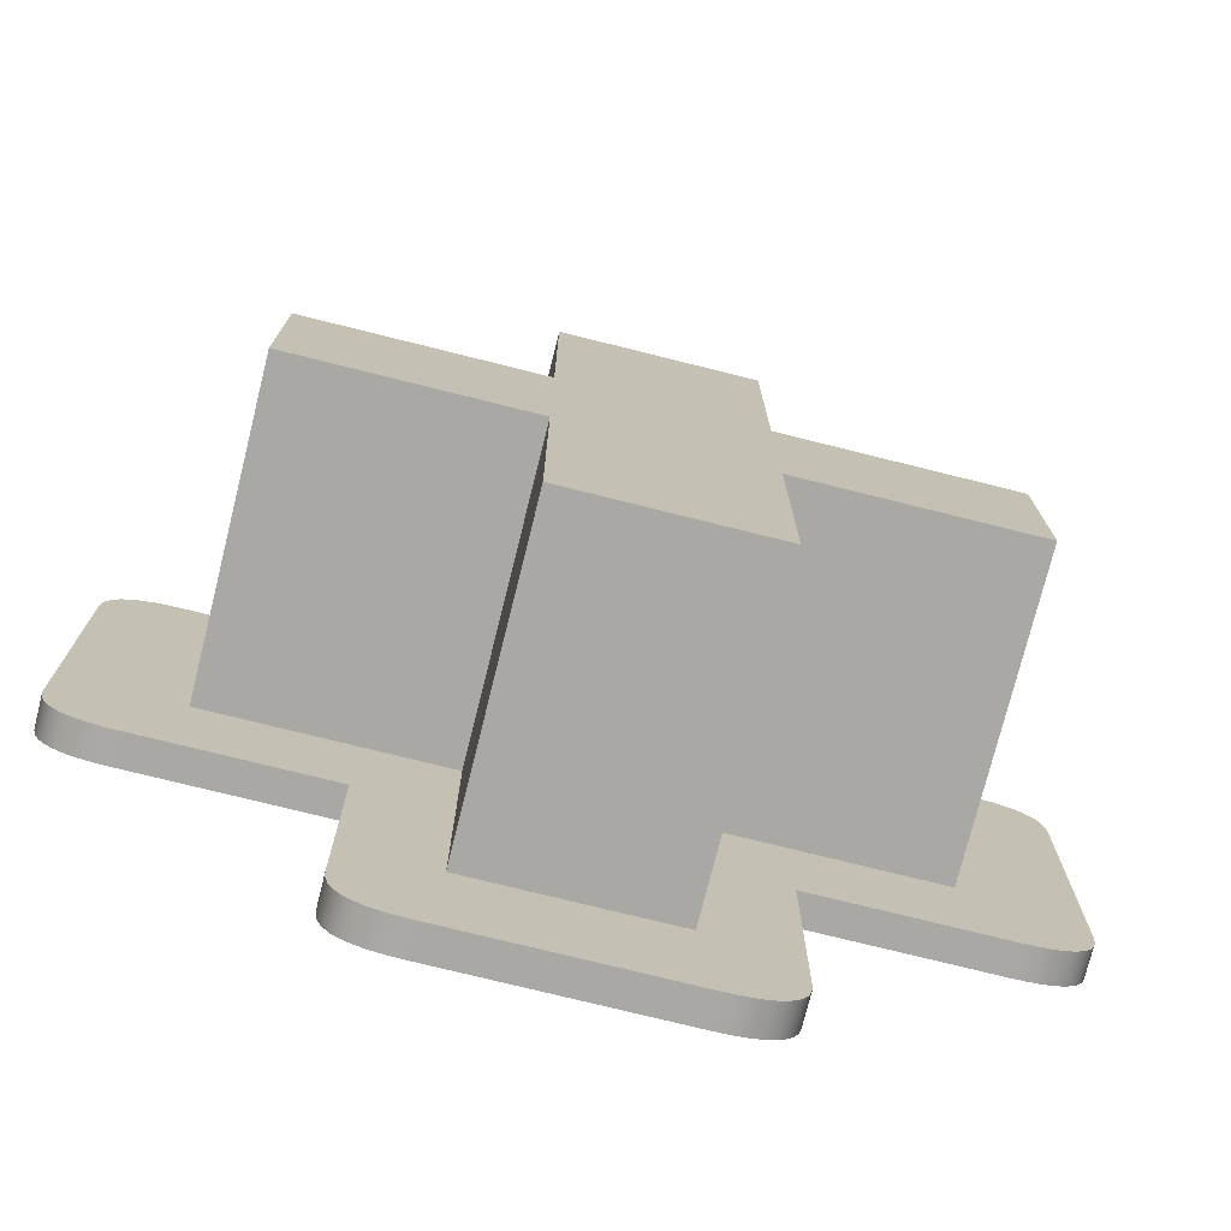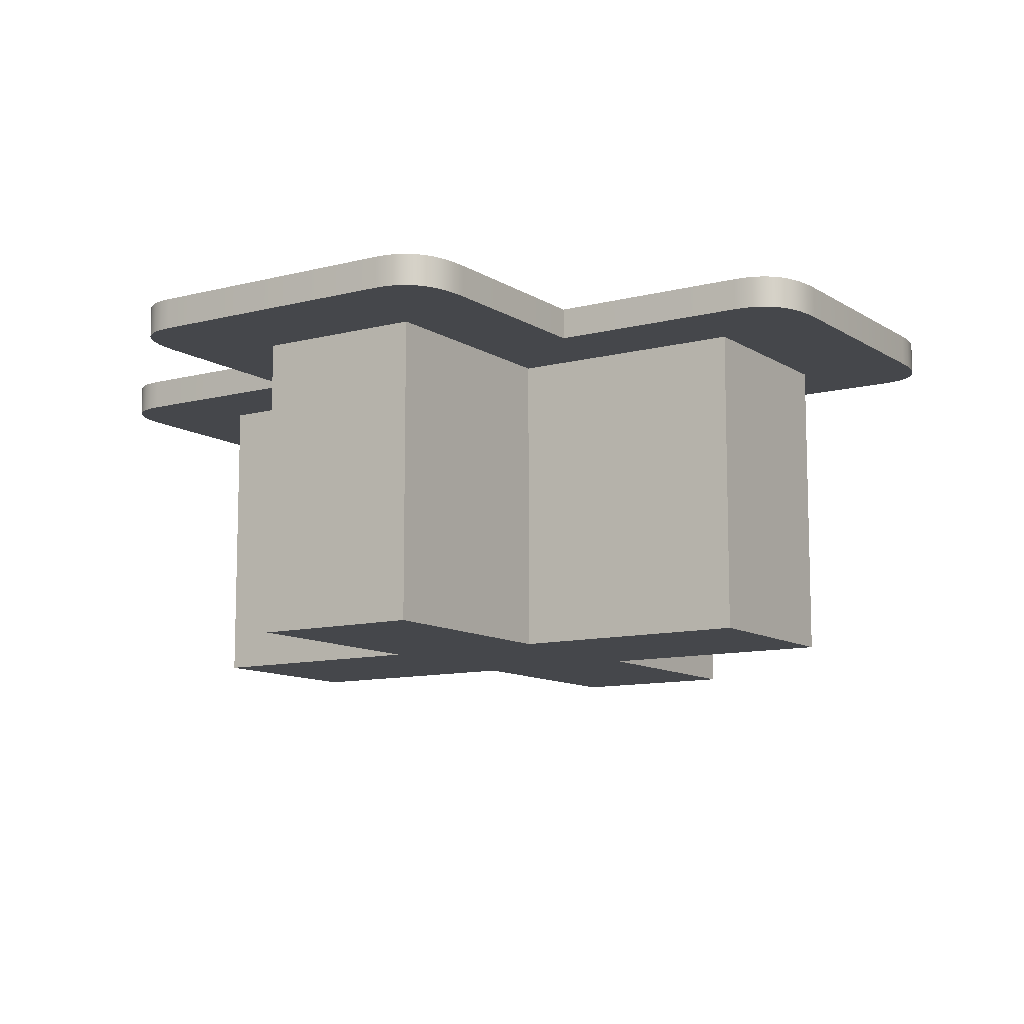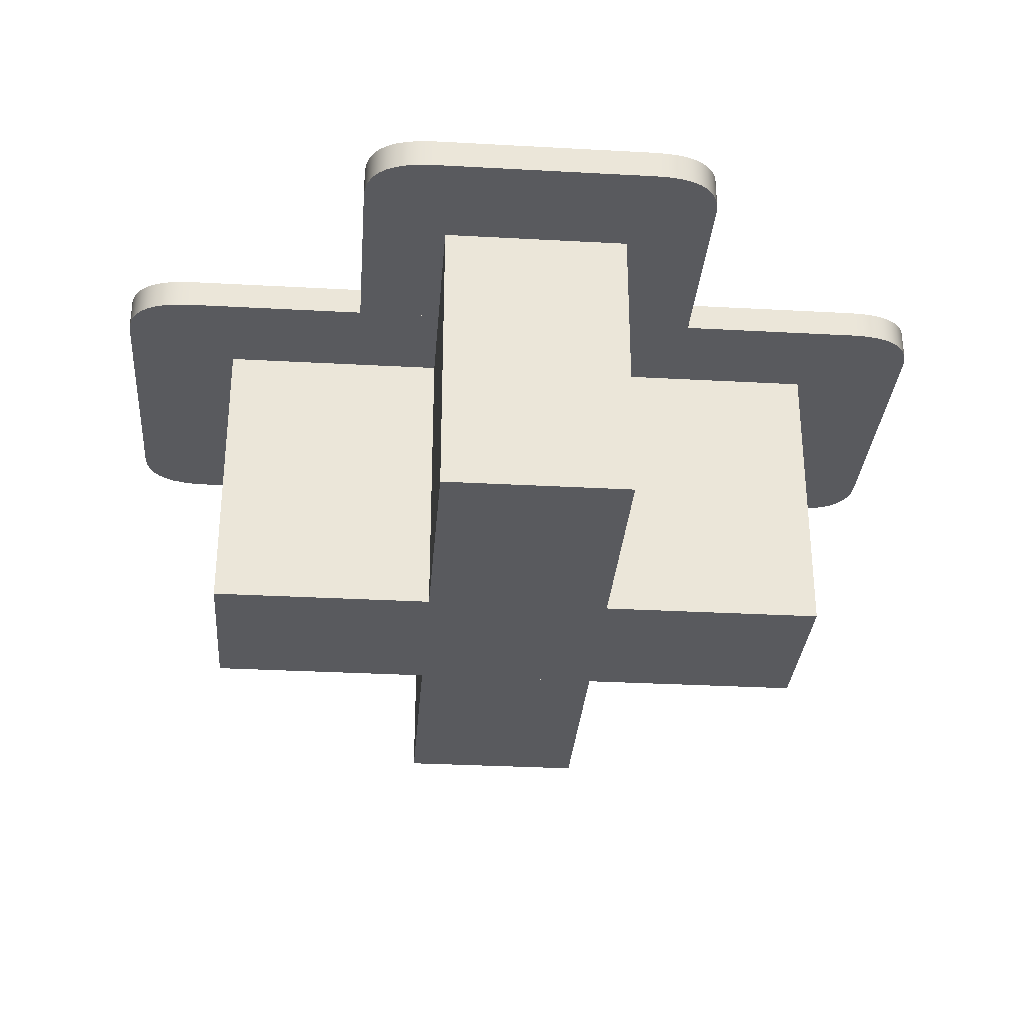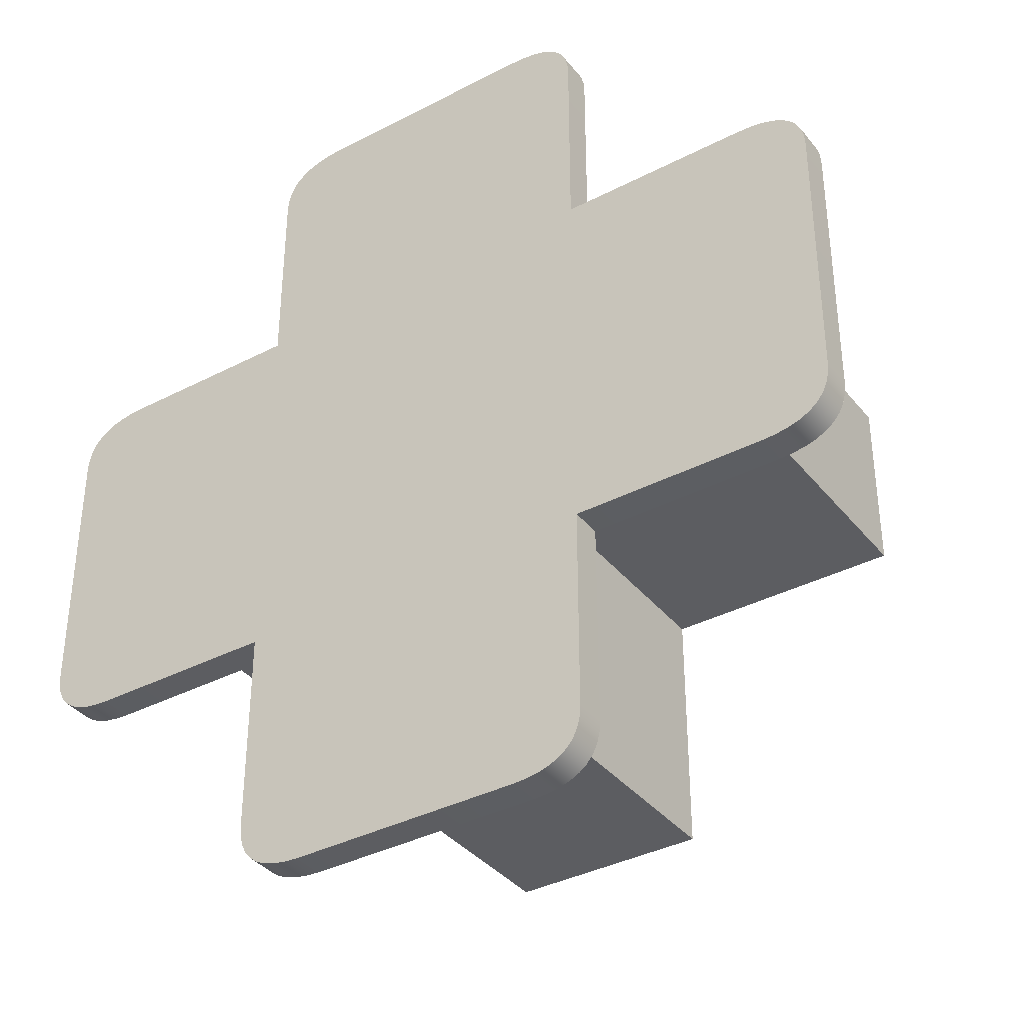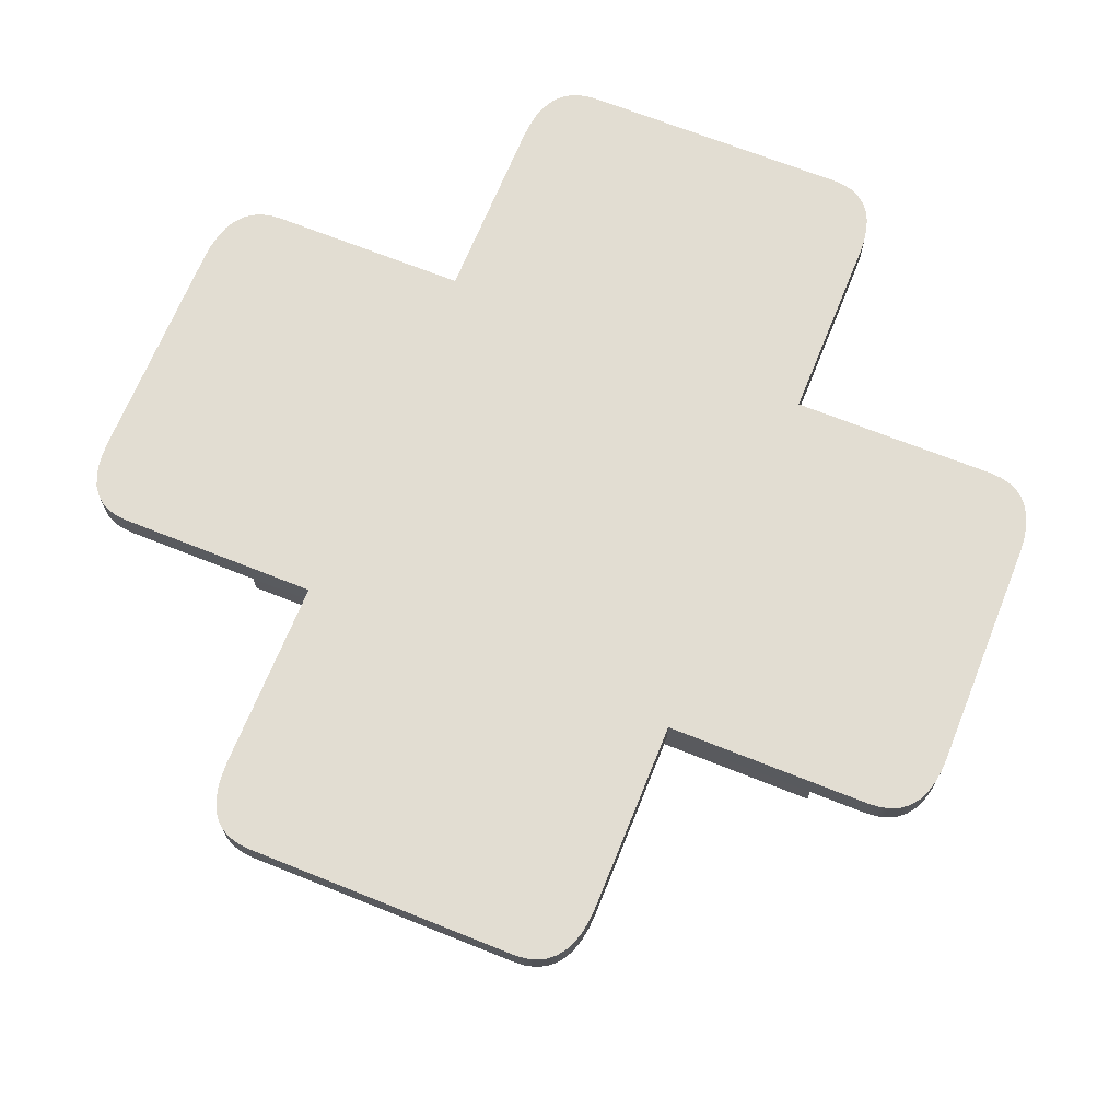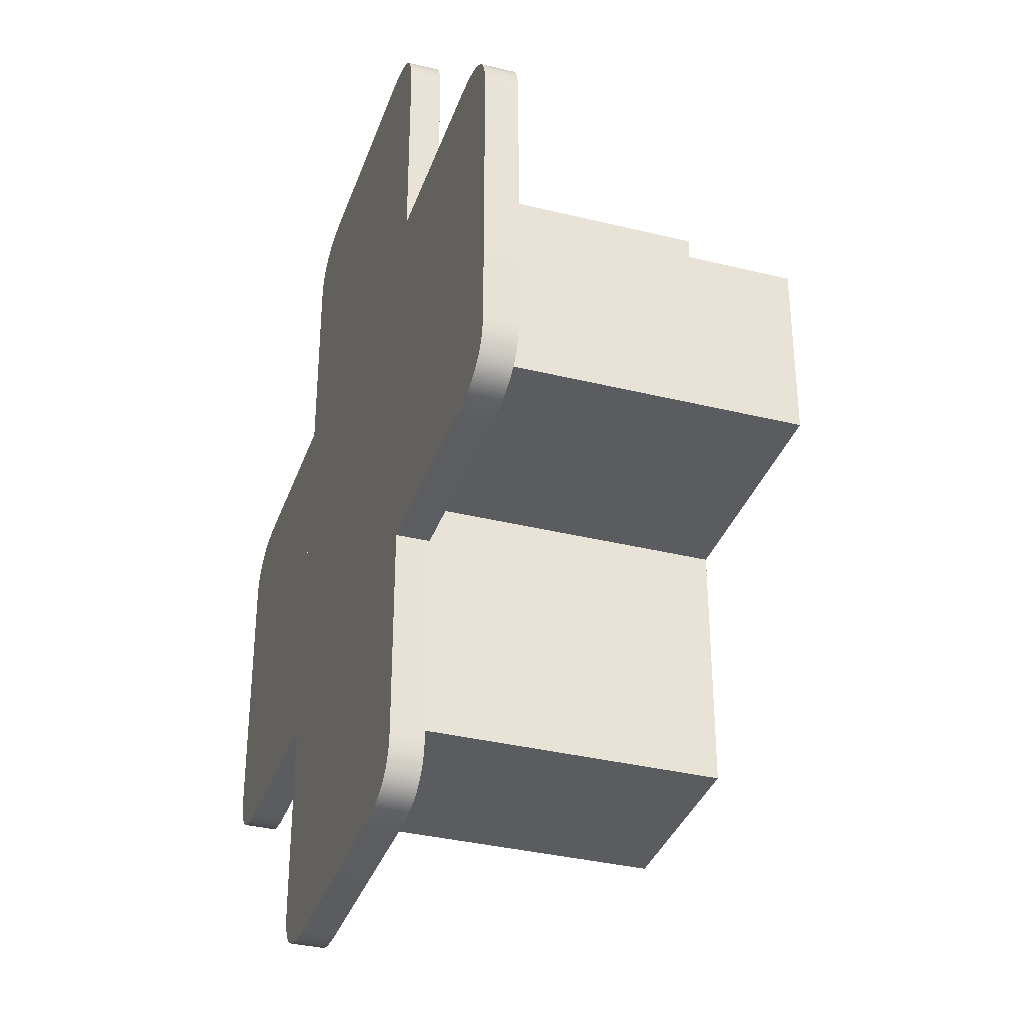
<metadata>
{"format":"obj","ext":"obj","renderer":"f3d","projection":"perspective","resolution":1024,"background":"white","views":[{"elev":-75.1,"azim":-14.0,"up":"+Z"},{"elev":-10.6,"azim":123.2,"up":"+Y"},{"elev":-31.3,"azim":175.5,"up":"+Y"},{"elev":-37.0,"azim":-146.1,"up":"+Z"},{"elev":68.2,"azim":111.9,"up":"+Y"},{"elev":-35.2,"azim":-108.1,"up":"+Z"}]}
</metadata>
<code>
o Table_01.001
v -0.3087 -0.000946 0.1574
v -0.3212 -0.000946 0.1568
v -0.3322 -0.000946 0.1551
v -0.3497 -0.000946 0.1484
v 0.3085 -0.000946 0.1577
v -0.3614 -0.000946 0.1371
v -0.3673 -0.000946 0.1214
v -0.368 -0.000946 0.1119
v -0.3679 -0.000946 0.000788
v 0.3679 -0.000946 0.001244
v 0.332 -0.000946 0.1555
v 0.321 -0.000946 0.1572
v 0.3495 -0.000946 0.1488
v 0.3613 -0.000946 0.1376
v 0.3561 -0.000946 0.1437
v 0.3671 -0.000946 0.1219
v 0.3649 -0.000946 0.1303
v 0.3679 -0.000946 0.1124
v -0.368 0.0251 0.1119
v -0.3673 0.0251 0.1214
v -0.3651 0.0251 0.1298
v -0.3563 0.0251 0.1433
v -0.3679 0.0251 0.000788
v -0.3417 0.0251 0.1523
v -0.3212 0.0251 0.1568
v -0.3087 0.0251 0.1574
v 0.3679 0.0251 0.001244
v 0.3679 0.0251 0.1124
v 0.3613 0.0251 0.1376
v 0.3649 0.0251 0.1303
v 0.3671 0.0251 0.1219
v 0.3495 0.0251 0.1488
v 0.3561 0.0251 0.1437
v 0.332 0.0251 0.1555
v 0.3415 0.0251 0.1527
v 0.3085 0.0251 0.1577
v 0.3087 -0.000946 -0.1553
v -0.3085 -0.000946 -0.1557
v -0.3085 0.0251 -0.1557
v -0.3679 0.0251 -0.1103
v -0.3679 -0.000946 -0.1103
v -0.3649 -0.000946 -0.1283
v -0.3561 -0.000946 -0.1417
v -0.3415 -0.000946 -0.1507
v -0.321 -0.000946 -0.1552
v 0.3322 -0.000946 -0.1531
v 0.3497 -0.000946 -0.1463
v 0.3614 -0.000946 -0.1351
v 0.3673 -0.000946 -0.1194
v 0.368 -0.000946 -0.1099
v 0.368 0.0251 -0.1099
v 0.3673 0.0251 -0.1194
v 0.3651 0.0251 -0.1278
v 0.3563 0.0251 -0.1413
v 0.3417 0.0251 -0.1503
v 0.3212 0.0251 -0.1548
v 0.3087 0.0251 -0.1553
v -0.332 0.0251 -0.1535
v -0.3495 0.0251 -0.1468
v -0.3613 0.0251 -0.1356
v -0.3649 0.0251 -0.1283
v -0.3671 0.0251 -0.1199
v 0.1499 -0.000946 0.3395
v 0.1532 -0.000947 -0.3235
v 0.1528 -0.000946 0.3216
v 0.1411 -0.000946 0.3529
v 0.1265 -0.000946 0.3619
v 0.1169 -0.000946 0.3647
v 0.106 -0.000946 0.3664
v 0.09352 -0.000946 0.3669
v 0.000229 -0.000947 -0.369
v -0.000228 -0.000946 0.3669
v 0.1503 -0.000947 -0.3414
v 0.1525 -0.000947 -0.333
v 0.1416 -0.000947 -0.3549
v 0.1467 -0.000947 -0.3487
v 0.1269 -0.000947 -0.3639
v 0.135 -0.000947 -0.3599
v 0.1064 -0.000947 -0.3684
v 0.1174 -0.000947 -0.3667
v 0.09398 -0.000947 -0.3689
v 0.09352 0.0251 0.3669
v 0.106 0.0251 0.3664
v 0.1169 0.0251 0.3647
v 0.1345 0.0251 0.358
v -0.000228 0.0251 0.3669
v 0.1462 0.0251 0.3468
v 0.1521 0.0251 0.3311
v 0.1528 0.0251 0.3216
v 0.000229 0.0251 -0.369
v 0.09398 0.0251 -0.3689
v 0.1269 0.0251 -0.3639
v 0.1174 0.0251 -0.3667
v 0.1064 0.0251 -0.3684
v 0.1416 0.0251 -0.3549
v 0.135 0.0251 -0.3599
v 0.1503 0.0251 -0.3414
v 0.1467 0.0251 -0.3487
v 0.1532 0.0251 -0.3235
v -0.1528 0.0251 -0.3237
v -0.1528 -0.000947 -0.3237
v -0.1532 -0.000946 0.3214
v -0.09398 0.0251 0.3668
v -0.09398 -0.000946 0.3668
v -0.1174 -0.000946 0.3646
v -0.135 -0.000946 0.3578
v -0.1467 -0.000946 0.3466
v -0.1525 -0.000946 0.3309
v -0.1499 -0.000947 -0.3416
v -0.1411 -0.000947 -0.3551
v -0.1265 -0.000947 -0.364
v -0.106 -0.000947 -0.3685
v -0.09352 -0.000947 -0.369
v -0.1169 0.0251 -0.3668
v -0.09352 0.0251 -0.369
v -0.1345 0.0251 -0.3601
v -0.1462 0.0251 -0.3489
v -0.1499 0.0251 -0.3416
v -0.1521 0.0251 -0.3332
v -0.1532 0.0251 0.3214
v -0.1525 0.0251 0.3309
v -0.1503 0.0251 0.3393
v -0.1416 0.0251 0.3528
v -0.1269 0.0251 0.3617
v -0.1064 0.0251 0.3662
v -0.321 0.0251 -0.1552
v -0.106 0.0251 -0.3685
v 0.3651 -0.000946 -0.1278
v 0.3614 0.0251 -0.1351
v 0.3563 -0.000946 -0.1413
v 0.3417 -0.000946 -0.1503
v 0.3497 0.0251 -0.1463
v 0.3212 -0.000946 -0.1548
v 0.3322 0.0251 -0.1531
v 0.3415 -0.000946 0.1527
v 0.321 0.0251 0.1572
v -0.3415 0.0251 -0.1507
v -0.332 -0.000946 -0.1535
v -0.3561 0.0251 -0.1417
v -0.3495 -0.000946 -0.1468
v -0.3613 -0.000946 -0.1356
v -0.3671 -0.000946 -0.1199
v -0.3614 0.0251 0.1371
v -0.3651 -0.000946 0.1298
v -0.3497 0.0251 0.1484
v -0.3563 -0.000946 0.1433
v -0.3322 0.0251 0.1551
v -0.3417 -0.000946 0.1523
v -0.1169 -0.000947 -0.3668
v -0.1265 0.0251 -0.364
v -0.1345 -0.000947 -0.3601
v -0.1411 0.0251 -0.3551
v -0.1462 -0.000947 -0.3489
v -0.1521 -0.000947 -0.3332
v 0.1525 0.0251 -0.333
v -0.1467 0.0251 0.3466
v -0.1503 -0.000946 0.3393
v -0.135 0.0251 0.3578
v -0.1416 -0.000946 0.3528
v -0.1174 0.0251 0.3646
v -0.1269 -0.000946 0.3617
v -0.1064 -0.000946 0.3662
v 0.1265 0.0251 0.3619
v 0.1411 0.0251 0.3529
v 0.1345 -0.000946 0.358
v 0.1499 0.0251 0.3395
v 0.1462 -0.000946 0.3468
v 0.1521 -0.000946 0.3311
v 0.2728 -0.2575 0.07414
v -0.2729 -0.2575 0.0738
v -0.2728 -0.2575 -0.07211
v 0.2728 0.002344 0.07414
v 0.2729 0.002344 -0.07178
v -0.2728 0.002344 -0.07211
v 0.2729 -0.2575 -0.07178
v -0.2729 0.002344 0.0738
v 0.08063 -0.2575 -0.276
v 0.08029 -0.2575 0.2751
v -0.08063 -0.2575 0.275
v 0.08063 0.005277 -0.276
v -0.08029 0.005277 -0.2761
v -0.08063 0.005278 0.2749
v -0.08029 -0.2575 -0.2761
v 0.08029 0.005278 0.275
f 1 2 3
f 4 5 3
f 6 5 4
f 7 5 6
f 5 7 8
f 8 9 10
f 10 11 12
f 11 10 13
f 14 15 13
f 16 17 14
f 18 16 10
f 19 20 21
f 22 23 21
f 24 23 22
f 25 23 24
f 26 27 23
f 28 27 26
f 29 30 31
f 32 33 29
f 34 35 32
f 34 26 36
f 27 28 18
f 37 38 39
f 40 41 9
f 1 5 36
f 42 9 41
f 43 9 42
f 44 9 43
f 45 9 44
f 9 45 38
f 46 38 37
f 47 38 46
f 48 38 47
f 49 38 48
f 50 10 38
f 51 52 53
f 54 27 53
f 55 27 54
f 56 27 55
f 27 56 57
f 58 57 39
f 59 57 58
f 60 57 59
f 60 61 62
f 40 23 57
f 50 51 27
f 8 19 23
f 63 64 65
f 66 64 63
f 67 64 66
f 67 68 69
f 70 71 64
f 70 72 71
f 73 74 64
f 75 76 73
f 77 78 75
f 79 80 77
f 81 79 71
f 82 83 84
f 85 86 84
f 87 86 85
f 88 86 87
f 89 90 86
f 91 90 89
f 92 93 94
f 95 96 92
f 97 98 95
f 97 89 99
f 81 71 90
f 100 101 102
f 86 103 104
f 89 65 64
f 105 72 104
f 106 72 105
f 107 72 106
f 108 72 107
f 102 71 72
f 109 102 101
f 110 102 109
f 111 102 110
f 112 102 111
f 113 71 102
f 114 90 115
f 116 90 114
f 117 90 116
f 117 118 119
f 90 119 100
f 120 121 122
f 123 100 122
f 124 100 123
f 125 100 124
f 100 125 103
f 115 90 71
f 72 70 82
f 52 51 50
f 18 28 31
f 126 39 38
f 19 8 7
f 127 115 113
f 94 79 81
f 108 121 120
f 82 70 69
f 128 53 52
f 129 53 128
f 129 48 130
f 54 130 47
f 131 55 132
f 55 131 46
f 133 56 134
f 56 133 37
f 31 30 17
f 30 29 14
f 15 14 29
f 13 15 33
f 32 35 135
f 35 34 11
f 12 11 34
f 5 12 136
f 58 126 45
f 137 58 138
f 59 137 44
f 139 59 140
f 60 139 43
f 61 60 141
f 62 61 42
f 62 142 41
f 21 20 7
f 143 21 144
f 22 143 6
f 145 22 146
f 24 145 4
f 147 24 148
f 25 147 3
f 1 26 25
f 112 149 114
f 149 111 150
f 150 111 151
f 116 151 110
f 152 110 153
f 117 153 109
f 154 119 118
f 101 100 119
f 94 93 80
f 80 93 92
f 77 92 96
f 78 96 95
f 75 95 98
f 97 73 76
f 155 74 73
f 155 99 64
f 122 121 108
f 156 122 157
f 123 156 107
f 158 123 159
f 124 158 106
f 160 124 161
f 125 160 105
f 125 162 104
f 84 83 69
f 163 84 68
f 85 163 67
f 164 85 165
f 87 164 66
f 166 87 167
f 88 166 63
f 89 88 168
f 169 170 171
f 172 173 174
f 172 169 175
f 175 171 174
f 171 170 176
f 170 169 172
f 177 178 179
f 180 181 182
f 177 183 181
f 183 179 182
f 179 178 184
f 184 178 177
f 5 1 3
f 148 4 3
f 146 6 4
f 144 7 6
f 10 5 8
f 5 10 12
f 135 11 13
f 10 14 13
f 10 16 14
f 23 19 21
f 143 22 21
f 145 24 22
f 147 25 24
f 25 26 23
f 31 28 26
f 26 29 31
f 26 32 29
f 26 34 32
f 136 34 36
f 10 27 18
f 57 37 39
f 23 40 9
f 26 1 36
f 142 42 41
f 141 43 42
f 140 44 43
f 138 45 44
f 10 9 38
f 133 46 37
f 131 47 46
f 130 48 47
f 128 49 48
f 49 50 38
f 27 51 53
f 129 54 53
f 132 55 54
f 134 56 55
f 23 27 57
f 126 58 39
f 137 59 58
f 139 60 59
f 57 60 62
f 62 40 57
f 10 50 27
f 9 8 23
f 168 63 65
f 167 66 63
f 165 67 66
f 64 67 69
f 69 70 64
f 71 73 64
f 71 75 73
f 71 77 75
f 71 79 77
f 86 82 84
f 163 85 84
f 164 87 85
f 166 88 87
f 88 89 86
f 94 91 89
f 89 92 94
f 89 95 92
f 89 97 95
f 155 97 99
f 91 81 90
f 120 100 102
f 72 86 104
f 99 89 64
f 162 105 104
f 161 106 105
f 159 107 106
f 157 108 107
f 108 102 72
f 154 109 101
f 153 110 109
f 151 111 110
f 149 112 111
f 112 113 102
f 127 114 115
f 150 116 114
f 152 117 116
f 90 117 119
f 86 90 100
f 100 120 122
f 156 123 122
f 158 124 123
f 160 125 124
f 86 100 103
f 113 115 71
f 86 72 82
f 49 52 50
f 16 18 31
f 45 126 38
f 20 19 7
f 112 127 113
f 91 94 81
f 102 108 120
f 83 82 69
f 49 128 52
f 48 129 128
f 54 129 130
f 132 54 47
f 47 131 132
f 134 55 46
f 46 133 134
f 57 56 37
f 16 31 17
f 17 30 14
f 33 15 29
f 32 13 33
f 13 32 135
f 135 35 11
f 136 12 34
f 36 5 136
f 138 58 45
f 44 137 138
f 140 59 44
f 43 139 140
f 141 60 43
f 42 61 141
f 142 62 42
f 40 62 41
f 144 21 7
f 6 143 144
f 146 22 6
f 4 145 146
f 148 24 4
f 3 147 148
f 2 25 3
f 2 1 25
f 127 112 114
f 114 149 150
f 116 150 151
f 152 116 110
f 117 152 153
f 118 117 109
f 109 154 118
f 154 101 119
f 79 94 80
f 77 80 92
f 78 77 96
f 75 78 95
f 76 75 98
f 98 97 76
f 97 155 73
f 74 155 64
f 157 122 108
f 107 156 157
f 159 123 107
f 106 158 159
f 161 124 106
f 105 160 161
f 162 125 105
f 103 125 104
f 68 84 69
f 67 163 68
f 165 85 67
f 66 164 165
f 167 87 66
f 63 166 167
f 168 88 63
f 65 89 168
f 175 169 171
f 176 172 174
f 173 172 175
f 173 175 174
f 174 171 176
f 176 170 172
f 183 177 179
f 184 180 182
f 180 177 181
f 181 183 182
f 182 179 184
f 180 184 177

</code>
